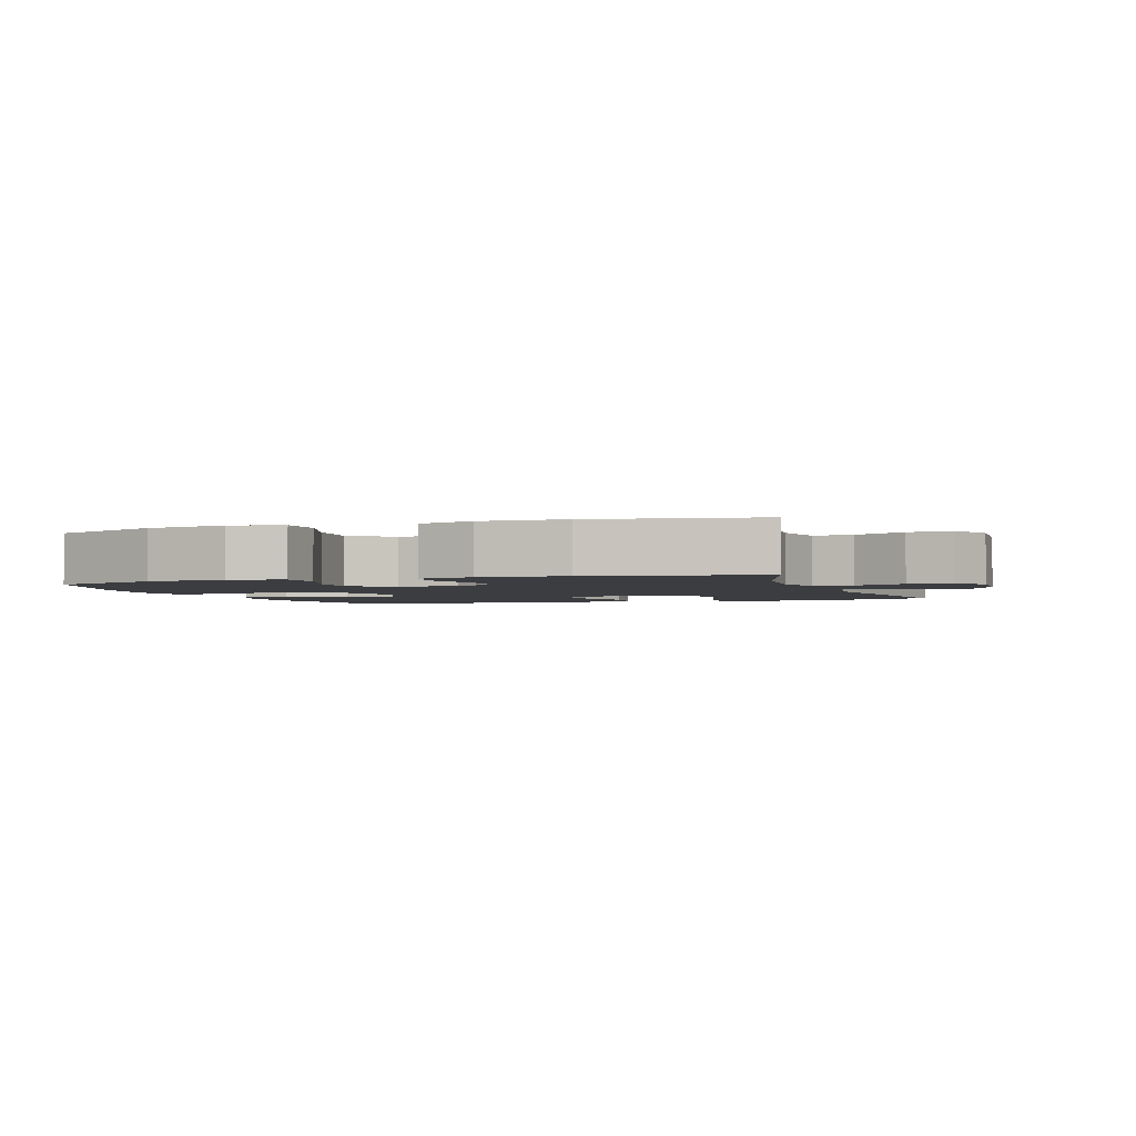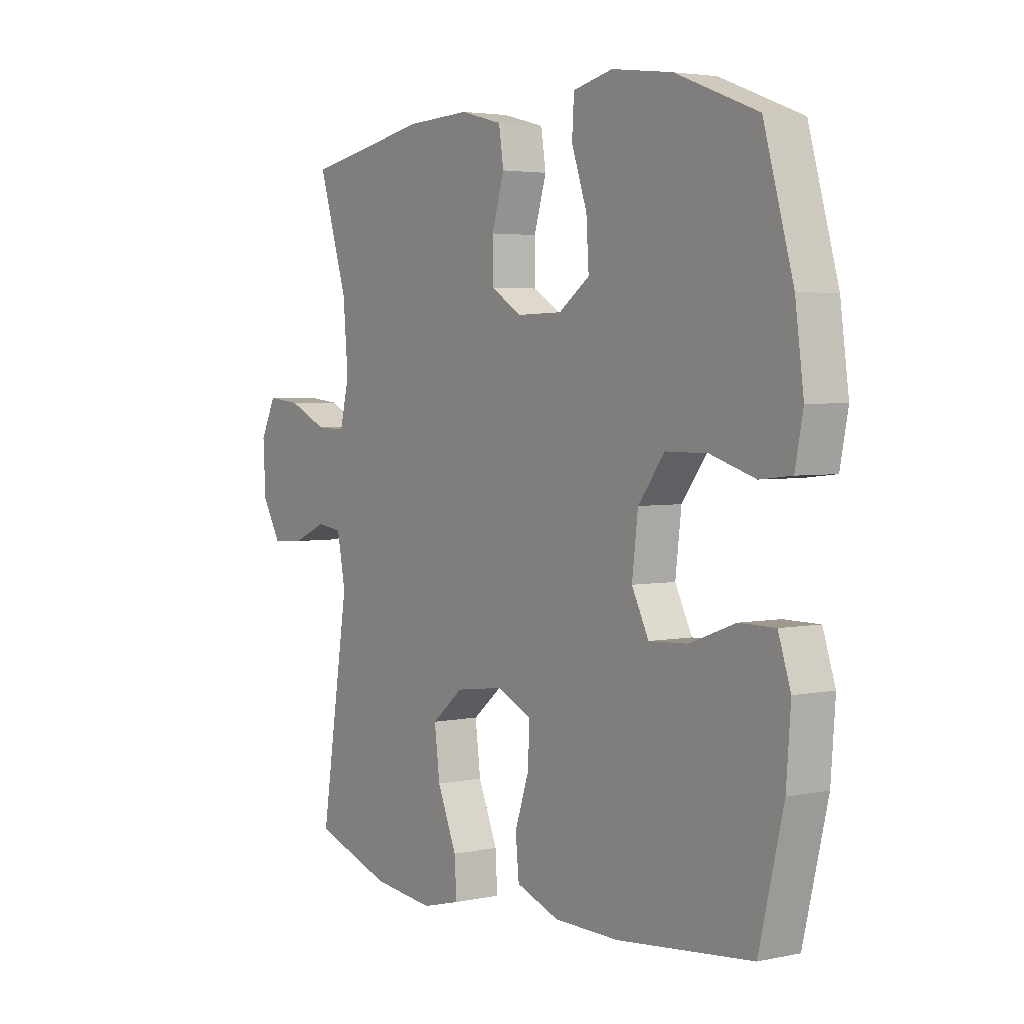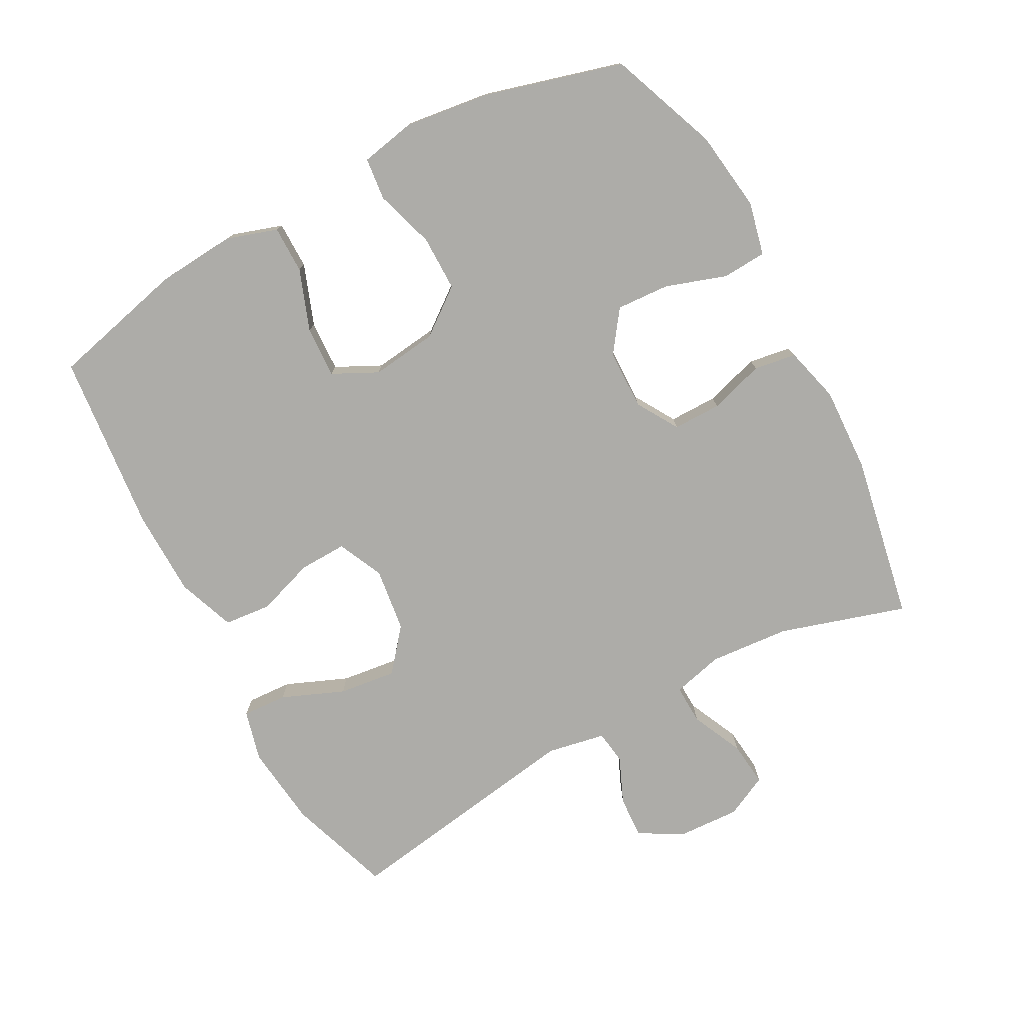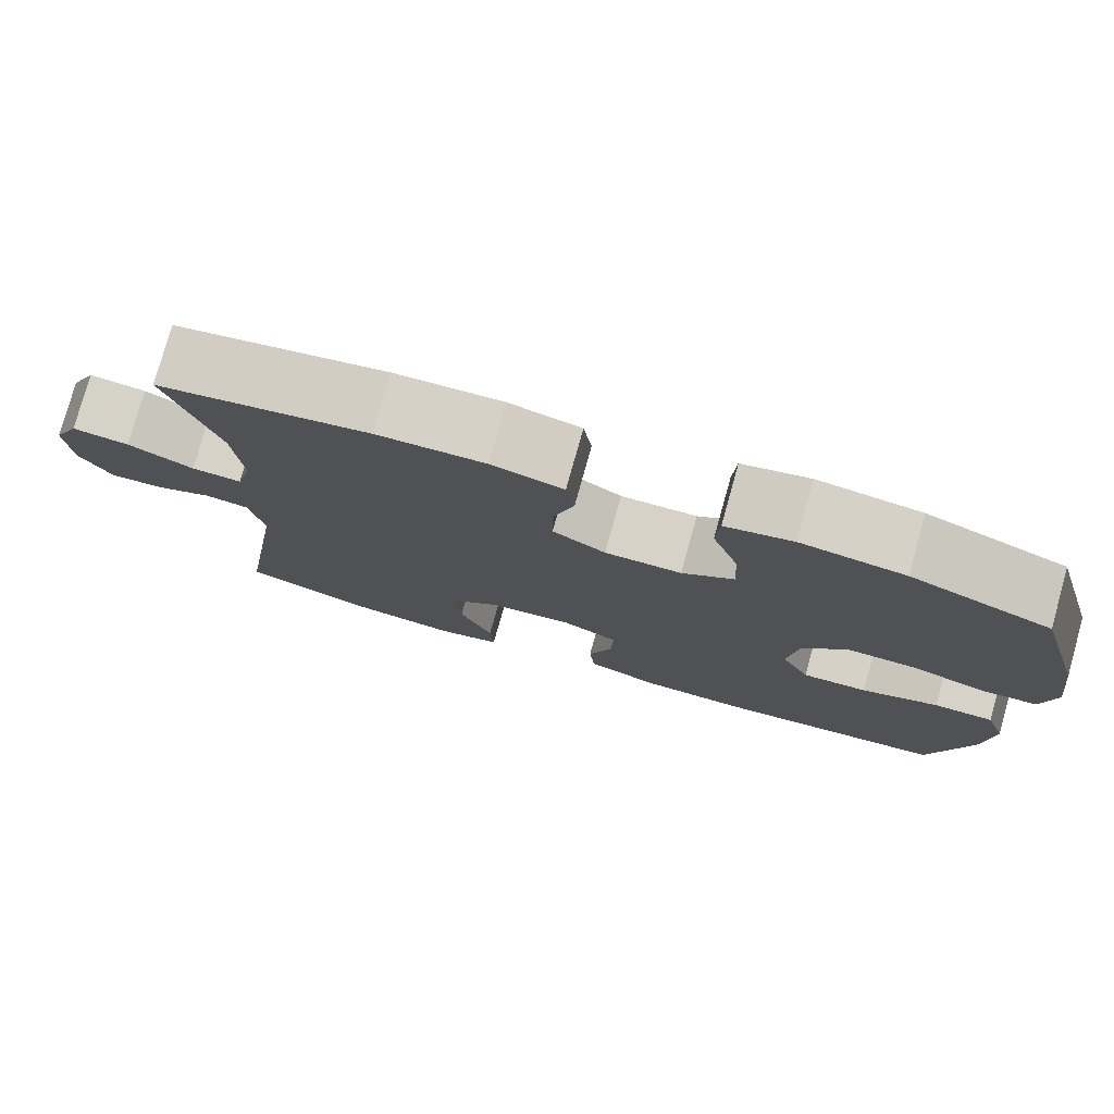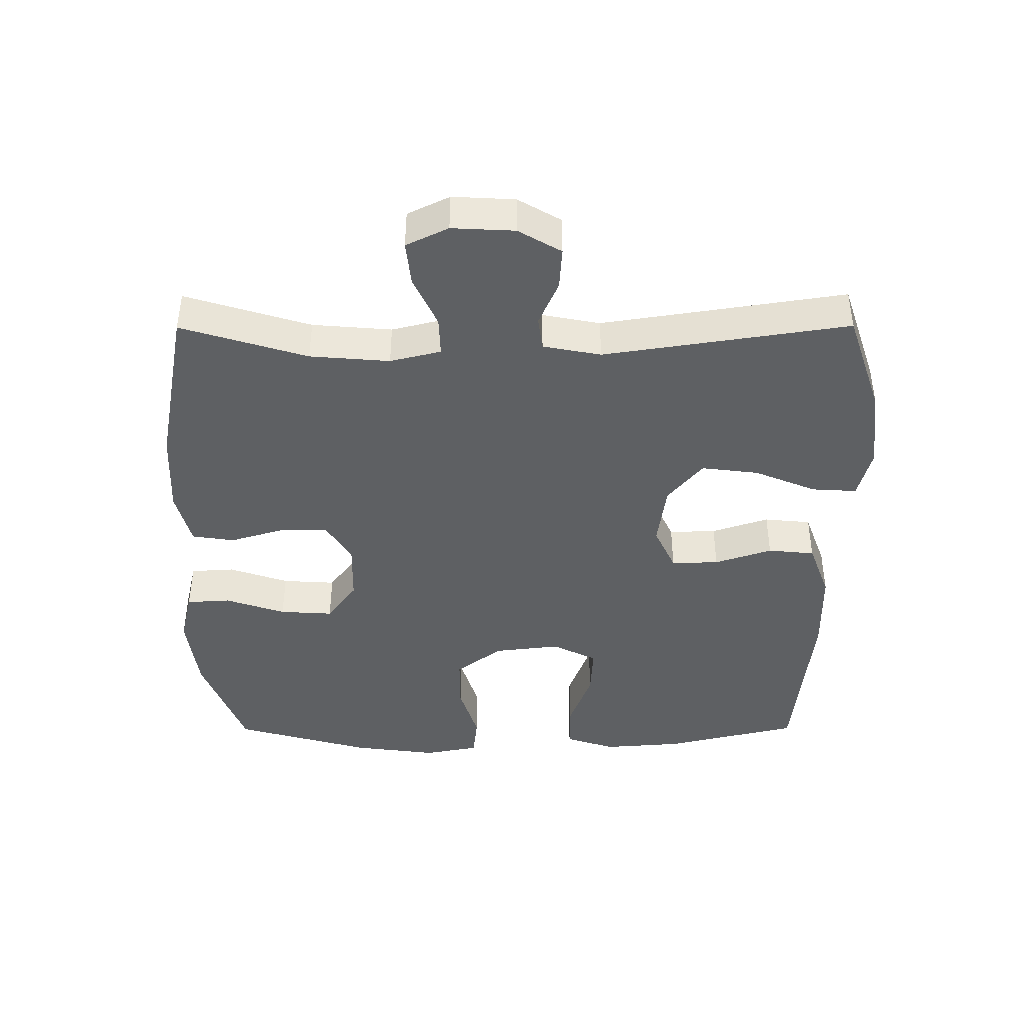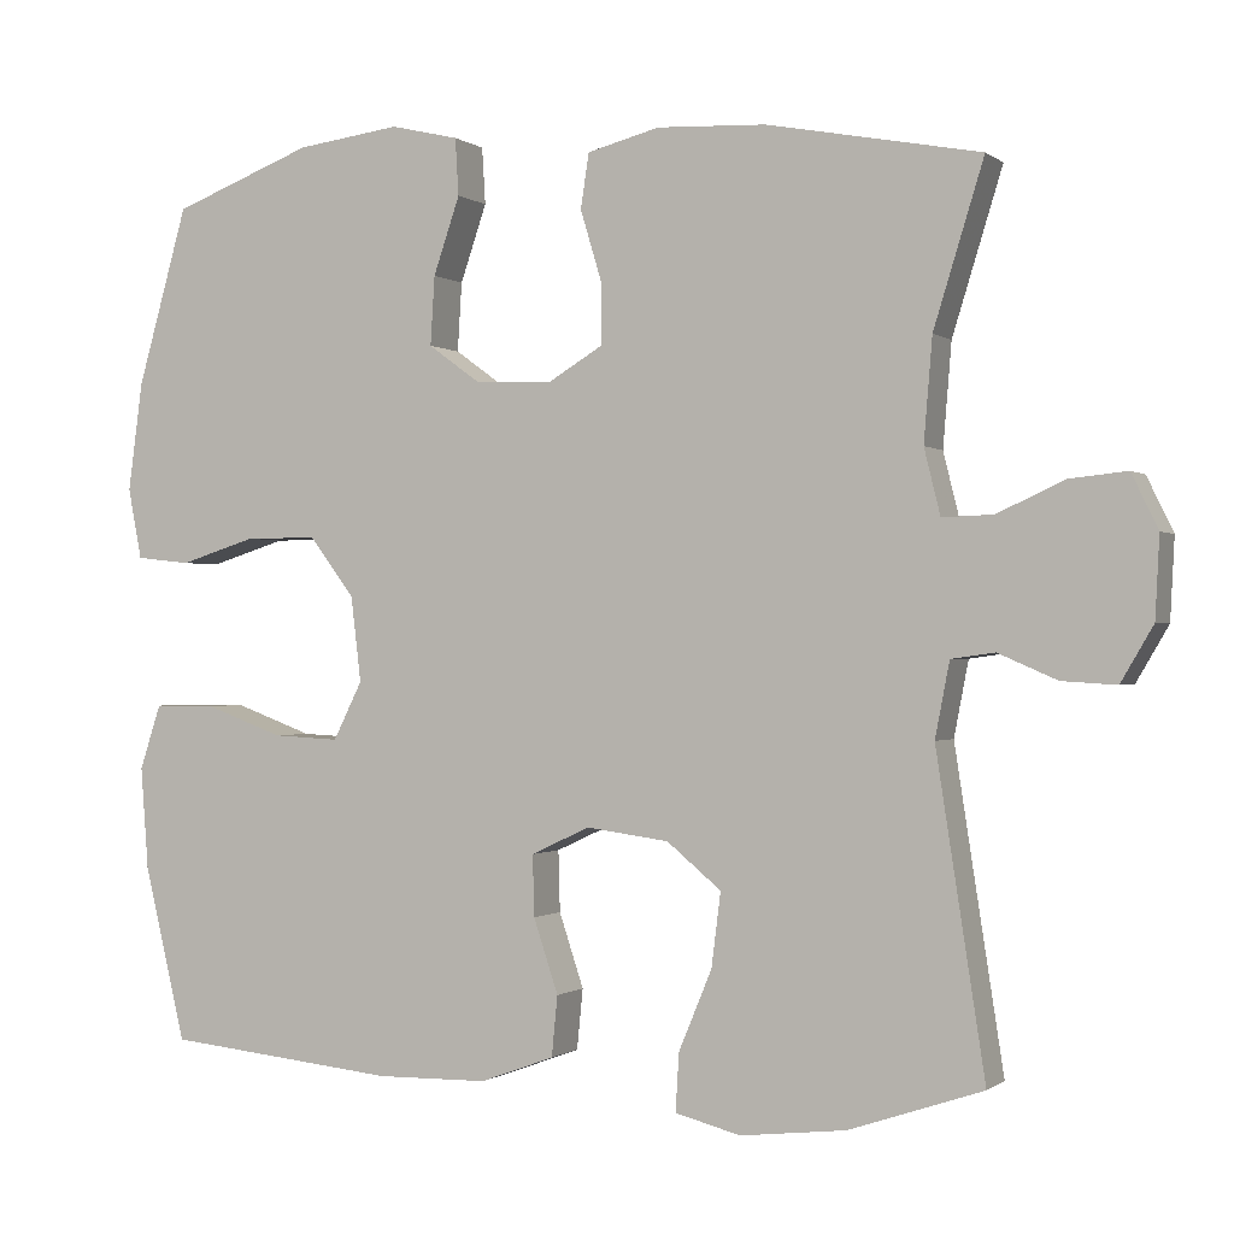
<metadata>
{"format":"obj","ext":"obj","renderer":"f3d","projection":"perspective","resolution":1024,"background":"white","views":[{"elev":-2.5,"azim":19.1,"up":"+Y"},{"elev":3.5,"azim":-125.1,"up":"+Z"},{"elev":-76.7,"azim":-61.6,"up":"+Y"},{"elev":78.0,"azim":-164.4,"up":"+Z"},{"elev":-42.4,"azim":90.2,"up":"+Y"},{"elev":-0.6,"azim":23.6,"up":"+Z"}]}
</metadata>
<code>
v -0.5 0.07 -0.5
v -0.549 0.07 -0.295
v -0.558 0.07 -0.175
v -0.533 0.07 -0.099
v -0.461 0.07 -0.099
v -0.369 0.07 -0.133
v -0.291 0.07 -0.137
v -0.257 0.07 -0.069
v -0.269 0.07 0.031
v -0.322 0.07 0.101
v -0.406 0.07 0.101
v -0.496 0.07 0.073
v -0.56 0.07 0.08
v -0.576 0.07 0.163
v -0.559 0.07 0.291
v -0.5 0.07 0.5
v -0.335 0.07 0.563
v -0.213 0.07 0.579
v -0.133 0.07 0.56
v -0.129 0.07 0.493
v -0.16 0.07 0.402
v -0.165 0.07 0.321
v -0.103 0.07 0.276
v -0.012 0.07 0.274
v 0.051 0.07 0.312
v 0.051 0.07 0.385
v 0.026 0.07 0.468
v 0.036 0.07 0.532
v 0.121 0.07 0.554
v 0.249 0.07 0.548
v 0.5 0.07 0.5
v 0.441 0.07 0.309
v 0.431 0.07 0.188
v 0.45 0.07 0.111
v 0.51 0.07 0.113
v 0.588 0.07 0.149
v 0.656 0.07 0.156
v 0.687 0.07 0.092
v 0.682 0.07 -0.003
v 0.644 0.07 -0.068
v 0.58 0.07 -0.064
v 0.511 0.07 -0.034
v 0.46 0.07 -0.041
v 0.443 0.07 -0.129
v 0.5 0.07 -0.5
v 0.343 0.07 -0.553
v 0.219 0.07 -0.567
v 0.142 0.07 -0.547
v 0.146 0.07 -0.479
v 0.185 0.07 -0.385
v 0.196 0.07 -0.298
v 0.132 0.07 -0.245
v 0.035 0.07 -0.232
v -0.034 0.07 -0.264
v -0.032 0.07 -0.336
v -0.003 0.07 -0.423
v -0.01 0.07 -0.494
v -0.097 0.07 -0.526
v -0.228 0.07 -0.528
v -0.5 0 -0.5
v -0.549 0 -0.295
v -0.558 0 -0.175
v -0.533 0 -0.099
v -0.461 0 -0.099
v -0.369 0 -0.133
v -0.291 0 -0.137
v -0.257 0 -0.069
v -0.269 0 0.031
v -0.322 0 0.101
v -0.406 0 0.101
v -0.496 0 0.073
v -0.56 0 0.08
v -0.576 0 0.163
v -0.559 0 0.291
v -0.5 0 0.5
v -0.335 0 0.563
v -0.213 0 0.579
v -0.133 0 0.56
v -0.129 0 0.493
v -0.16 0 0.402
v -0.165 0 0.321
v -0.103 0 0.276
v -0.012 0 0.274
v 0.051 0 0.312
v 0.051 0 0.385
v 0.026 0 0.468
v 0.036 0 0.532
v 0.121 0 0.554
v 0.249 0 0.548
v 0.5 0 0.5
v 0.441 0 0.309
v 0.431 0 0.188
v 0.45 0 0.111
v 0.51 0 0.113
v 0.588 0 0.149
v 0.656 0 0.156
v 0.687 0 0.092
v 0.682 0 -0.003
v 0.644 0 -0.068
v 0.58 0 -0.064
v 0.511 0 -0.034
v 0.46 0 -0.041
v 0.443 0 -0.129
v 0.5 0 -0.5
v 0.343 0 -0.553
v 0.219 0 -0.567
v 0.142 0 -0.547
v 0.146 0 -0.479
v 0.185 0 -0.385
v 0.196 0 -0.298
v 0.132 0 -0.245
v 0.035 0 -0.232
v -0.034 0 -0.264
v -0.032 0 -0.336
v -0.003 0 -0.423
v -0.01 0 -0.494
v -0.097 0 -0.526
v -0.228 0 -0.528
f 4 5 6
f 3 4 6
f 2 3 6
f 1 2 6
f 59 1 6
f 58 59 6
f 57 58 6
f 56 57 6
f 55 56 6
f 54 55 6 7
f 53 54 7 8
f 52 53 8 9
f 48 49 50
f 47 48 50
f 46 47 50
f 45 46 50
f 44 45 50
f 43 44 50 51
f 40 41 42
f 39 40 42
f 38 39 42
f 37 38 42
f 36 37 42
f 35 36 42
f 34 35 42 43
f 43 51 52
f 34 43 52
f 33 34 52
f 30 31 32
f 29 30 32
f 28 29 32
f 27 28 32
f 26 27 32
f 32 33 52
f 26 32 52
f 25 26 52
f 19 20 21
f 18 19 21
f 17 18 21
f 16 17 21
f 15 16 21
f 14 15 21
f 13 14 21
f 12 13 21
f 11 12 21
f 10 11 21 22
f 9 10 22 23
f 24 25 52 9
f 9 23 24
f 65 64 63
f 65 63 62
f 65 62 61
f 65 61 60
f 65 60 118
f 65 118 117
f 65 117 116
f 65 116 115
f 65 115 114
f 66 65 114 113
f 67 66 113 112
f 68 67 112 111
f 109 108 107
f 109 107 106
f 109 106 105
f 109 105 104
f 109 104 103
f 110 109 103 102
f 101 100 99
f 101 99 98
f 101 98 97
f 101 97 96
f 101 96 95
f 101 95 94
f 102 101 94 93
f 111 110 102
f 111 102 93
f 111 93 92
f 91 90 89
f 91 89 88
f 91 88 87
f 91 87 86
f 91 86 85
f 111 92 91
f 111 91 85
f 111 85 84
f 80 79 78
f 80 78 77
f 80 77 76
f 80 76 75
f 80 75 74
f 80 74 73
f 80 73 72
f 80 72 71
f 80 71 70
f 81 80 70 69
f 82 81 69 68
f 68 111 84 83
f 83 82 68
f 1 60 61 2
f 2 61 62 3
f 3 62 63 4
f 4 63 64 5
f 5 64 65 6
f 6 65 66 7
f 7 66 67 8
f 8 67 68 9
f 9 68 69 10
f 10 69 70 11
f 11 70 71 12
f 12 71 72 13
f 13 72 73 14
f 14 73 74 15
f 15 74 75 16
f 16 75 76 17
f 17 76 77 18
f 18 77 78 19
f 19 78 79 20
f 20 79 80 21
f 21 80 81 22
f 22 81 82 23
f 23 82 83 24
f 24 83 84 25
f 25 84 85 26
f 26 85 86 27
f 27 86 87 28
f 28 87 88 29
f 29 88 89 30
f 30 89 90 31
f 31 90 91 32
f 32 91 92 33
f 33 92 93 34
f 34 93 94 35
f 35 94 95 36
f 36 95 96 37
f 37 96 97 38
f 38 97 98 39
f 39 98 99 40
f 40 99 100 41
f 41 100 101 42
f 42 101 102 43
f 43 102 103 44
f 44 103 104 45
f 45 104 105 46
f 46 105 106 47
f 47 106 107 48
f 48 107 108 49
f 49 108 109 50
f 50 109 110 51
f 51 110 111 52
f 52 111 112 53
f 53 112 113 54
f 54 113 114 55
f 55 114 115 56
f 56 115 116 57
f 57 116 117 58
f 58 117 118 59
f 59 118 60 1

</code>
